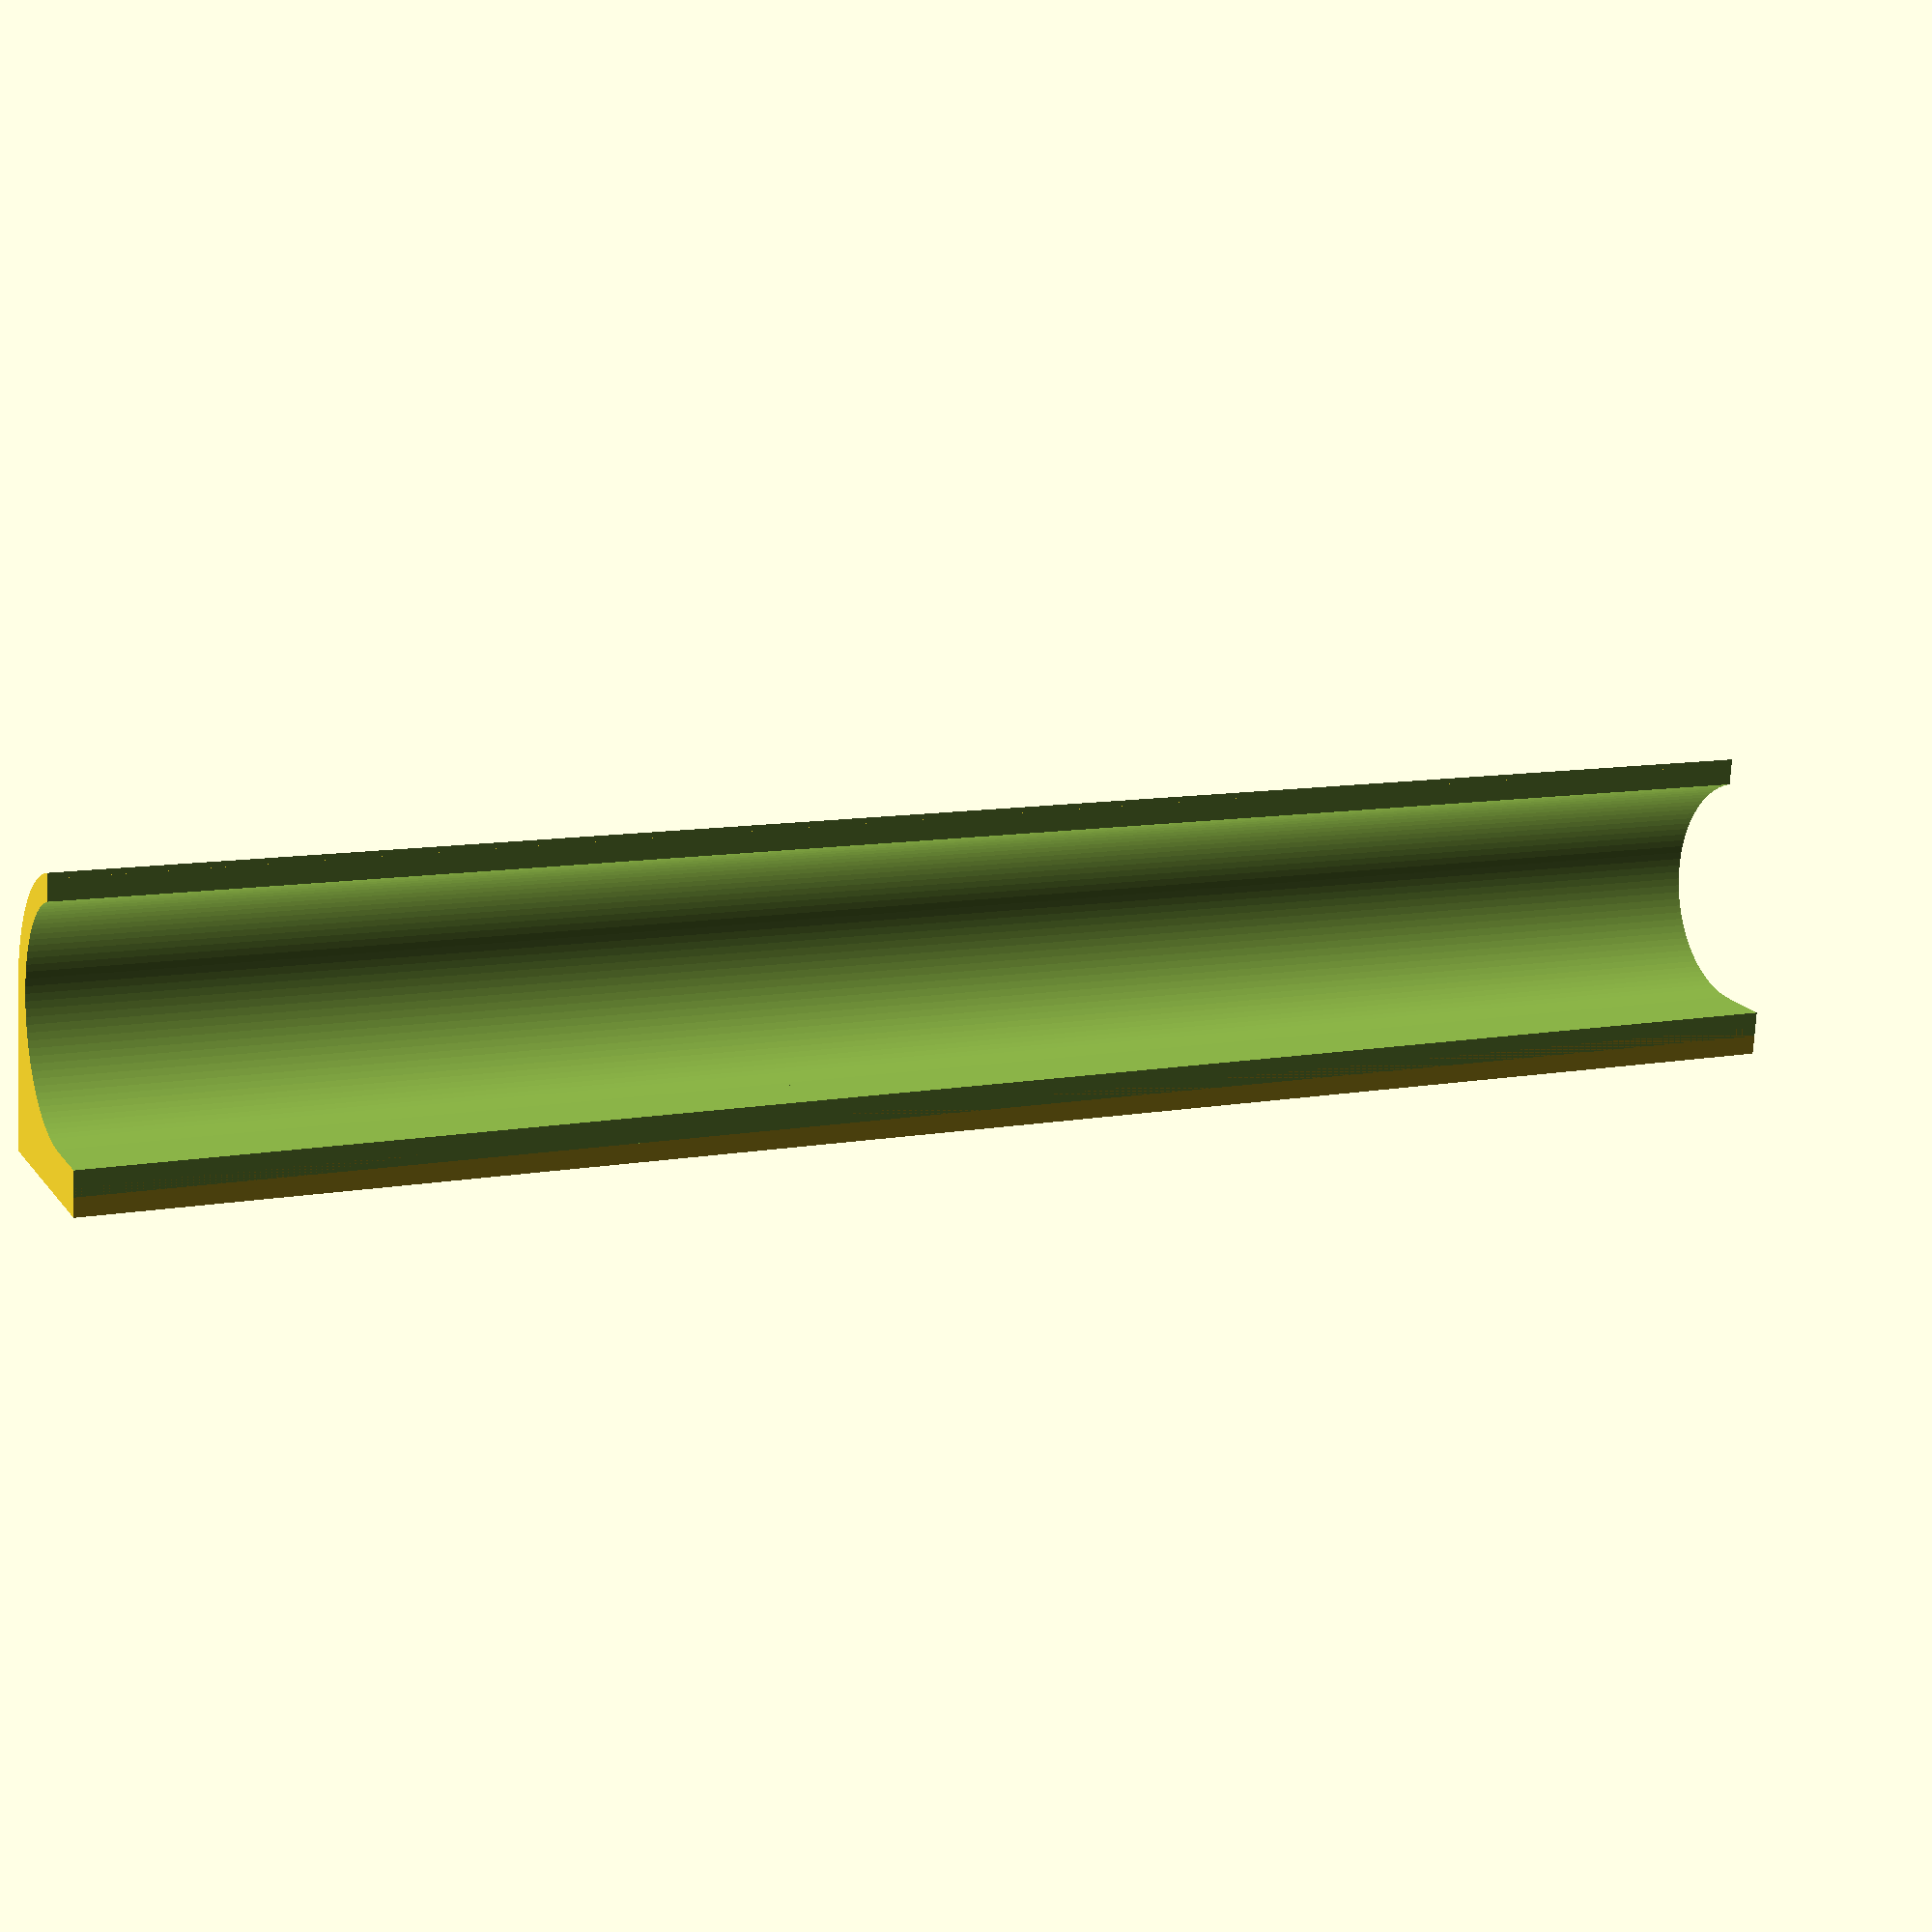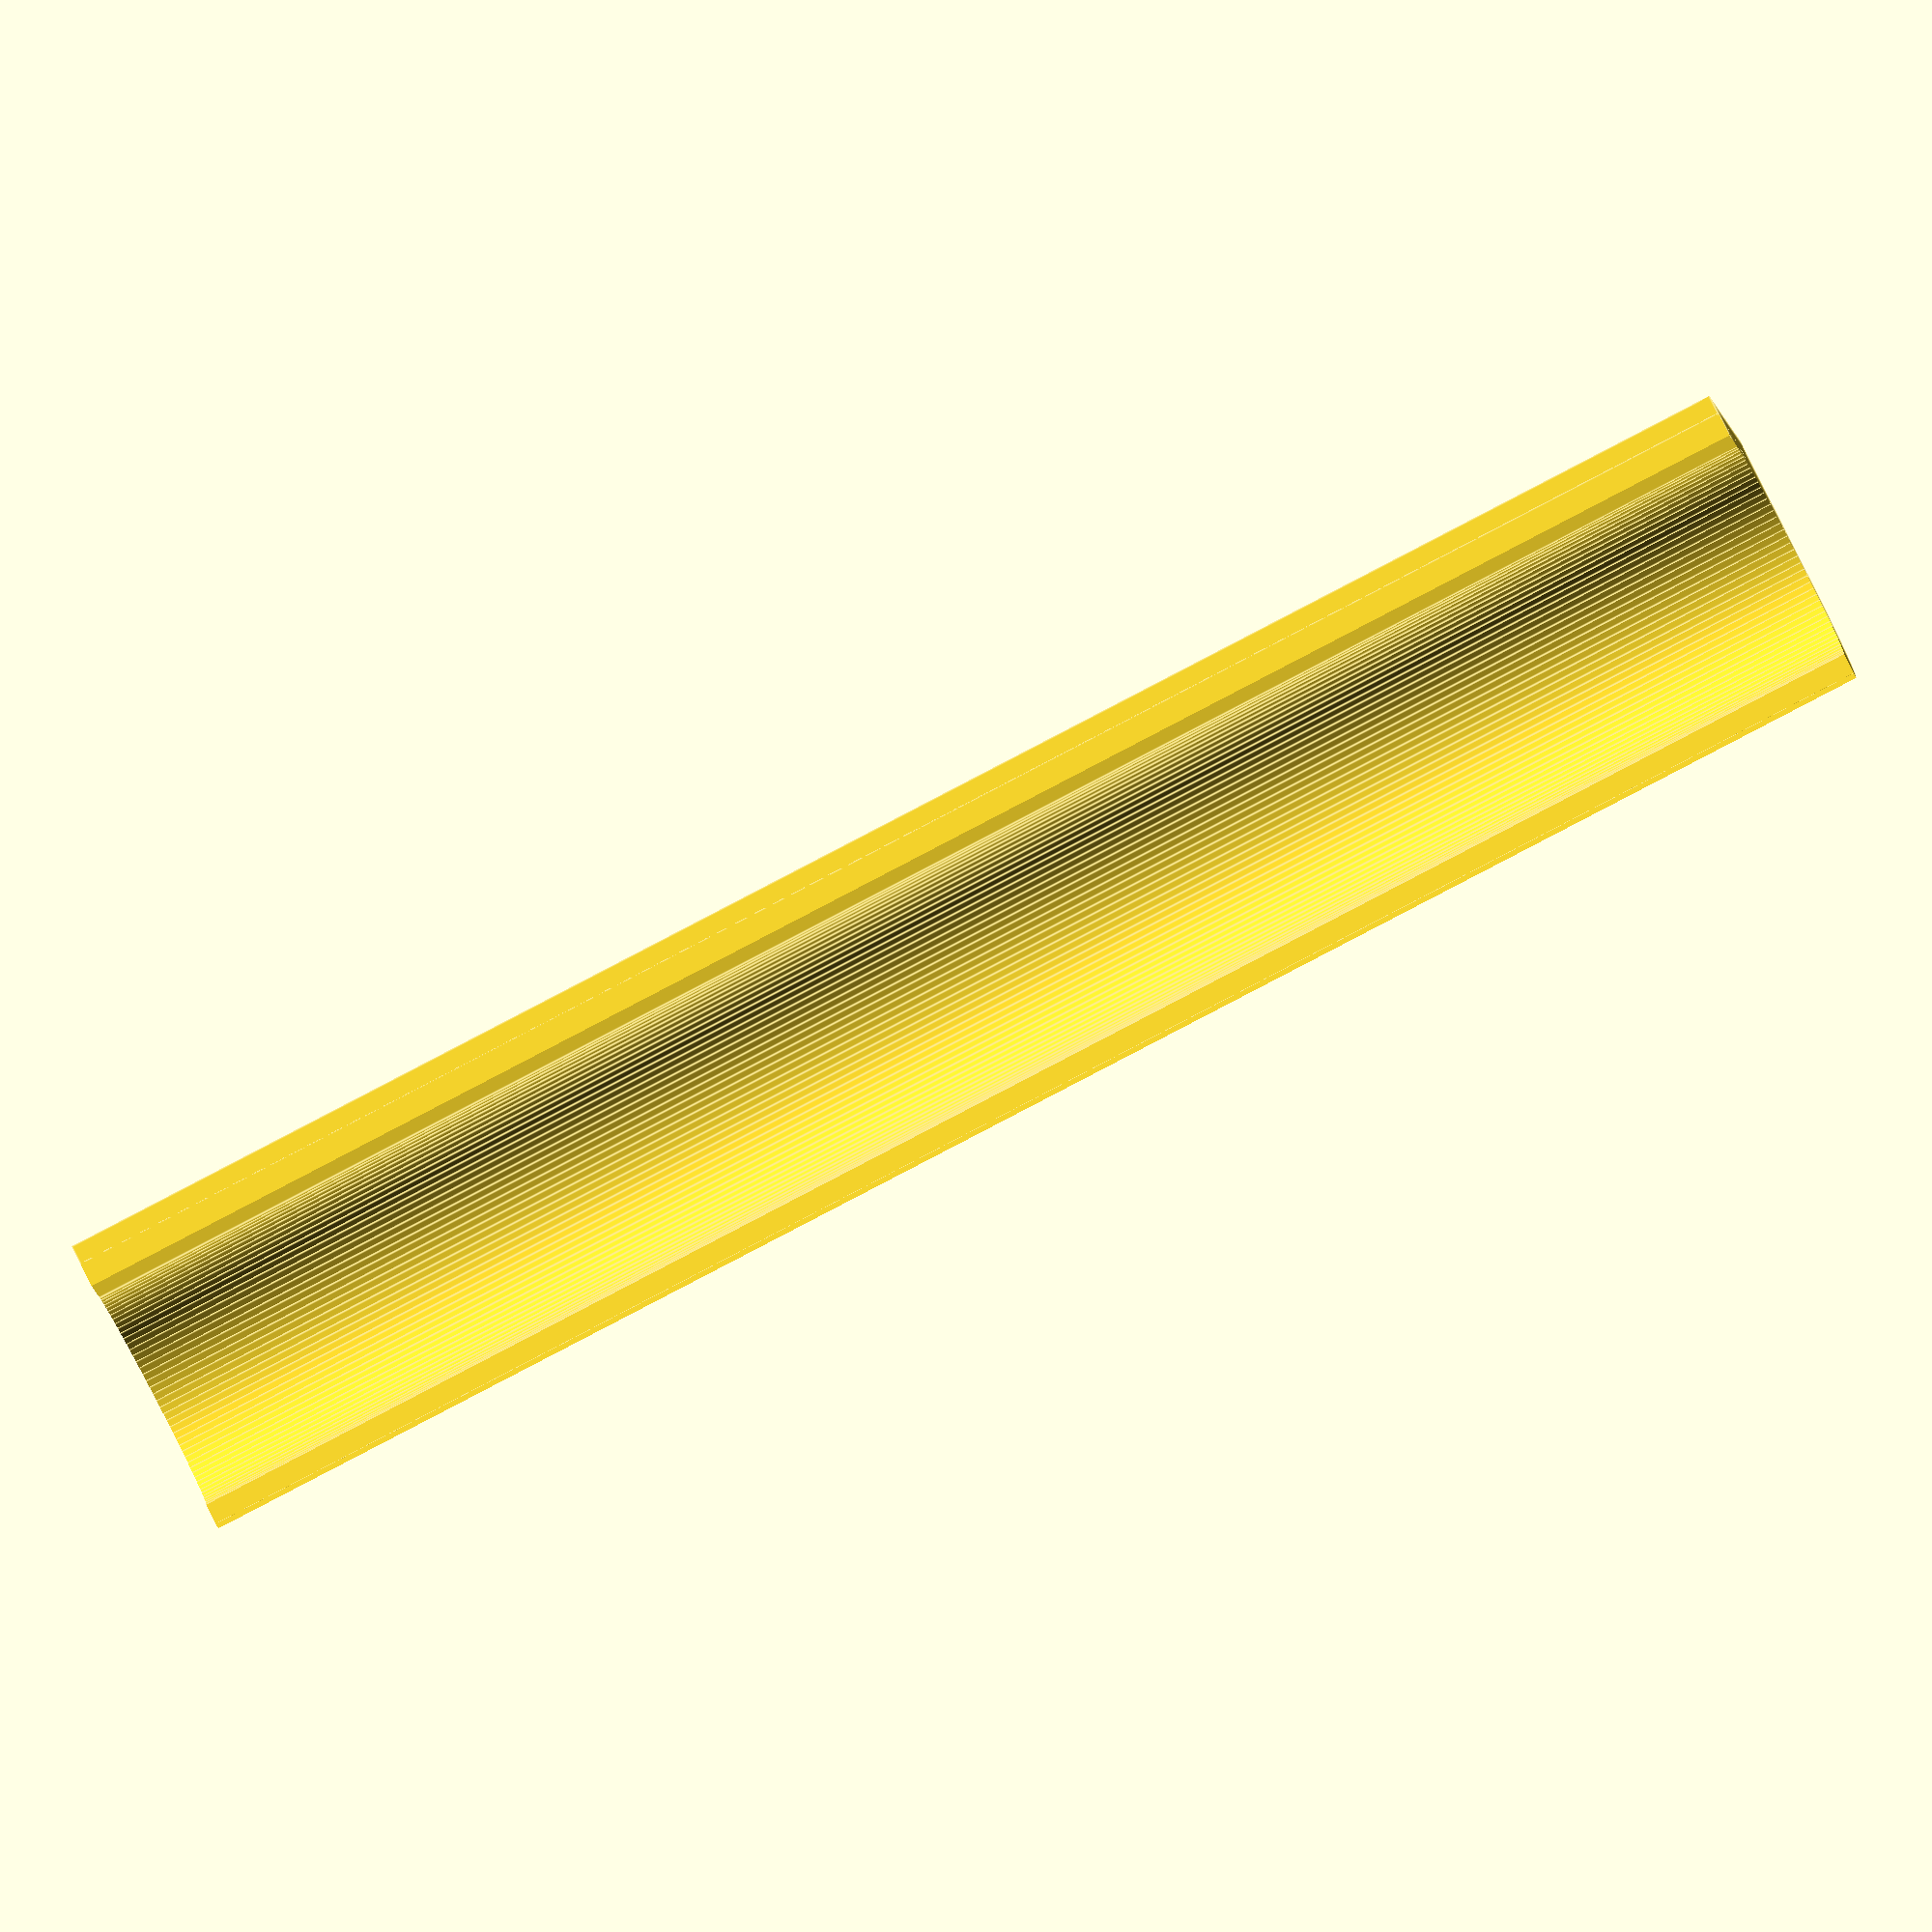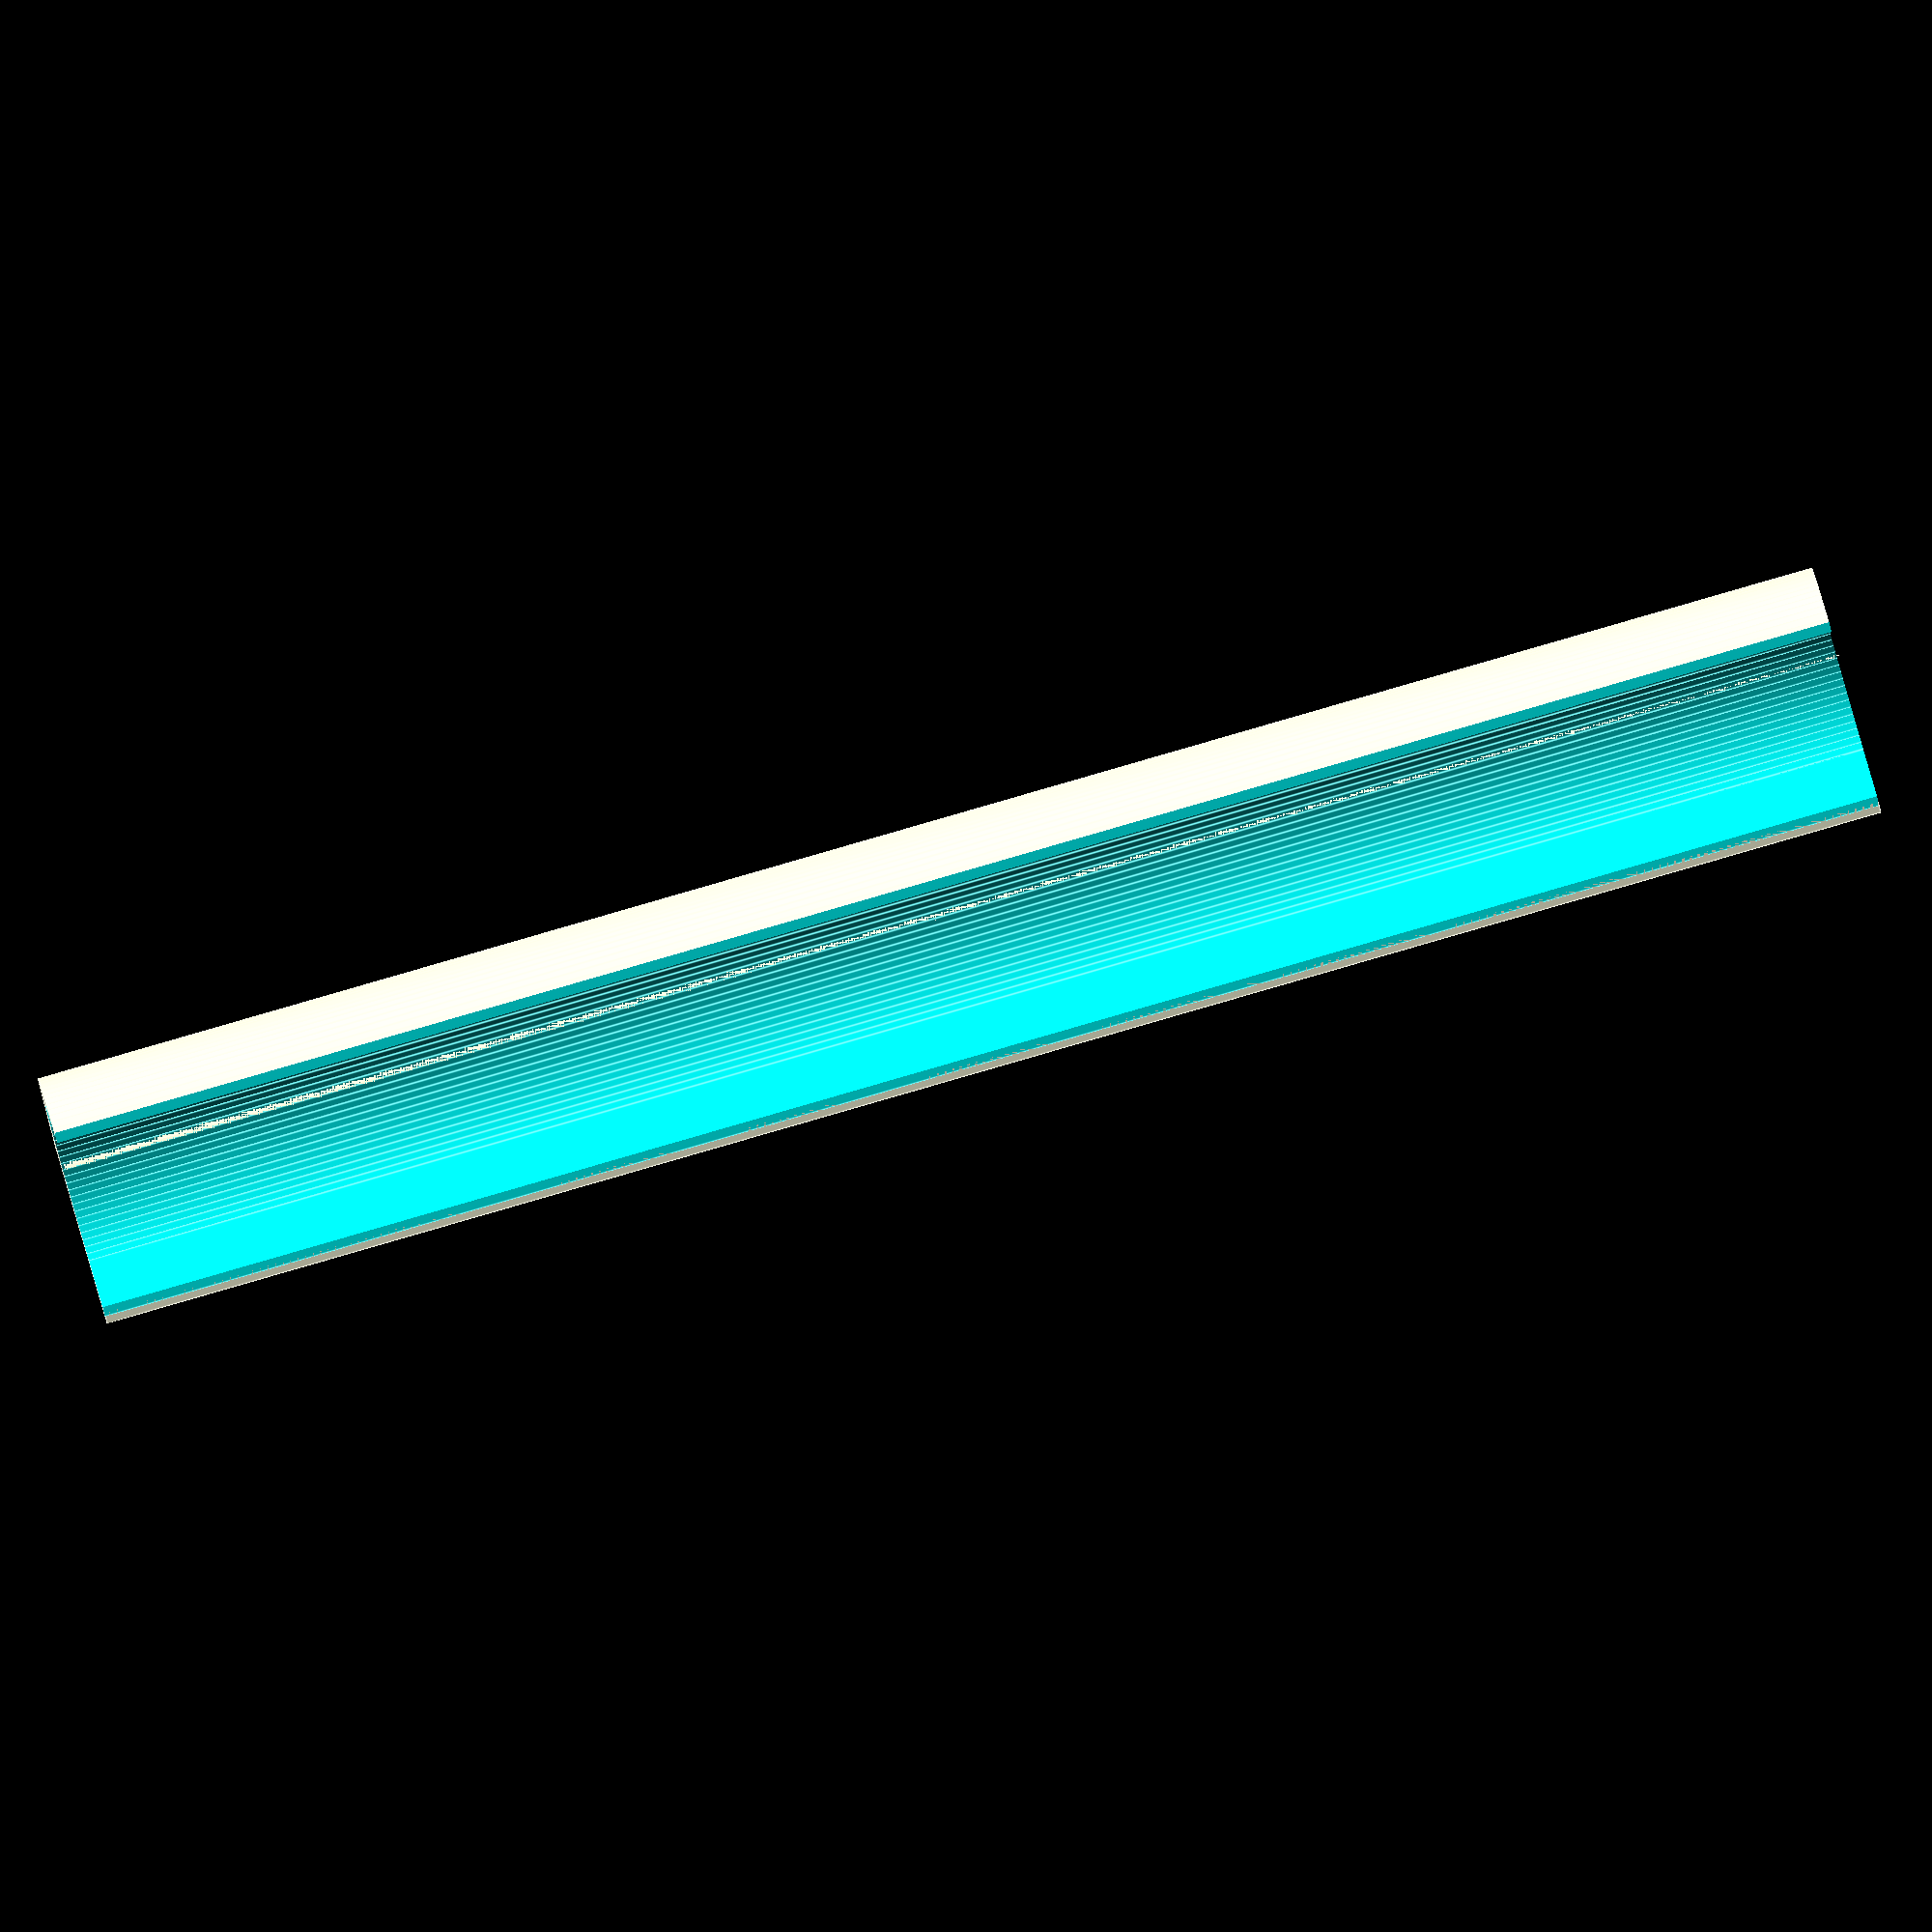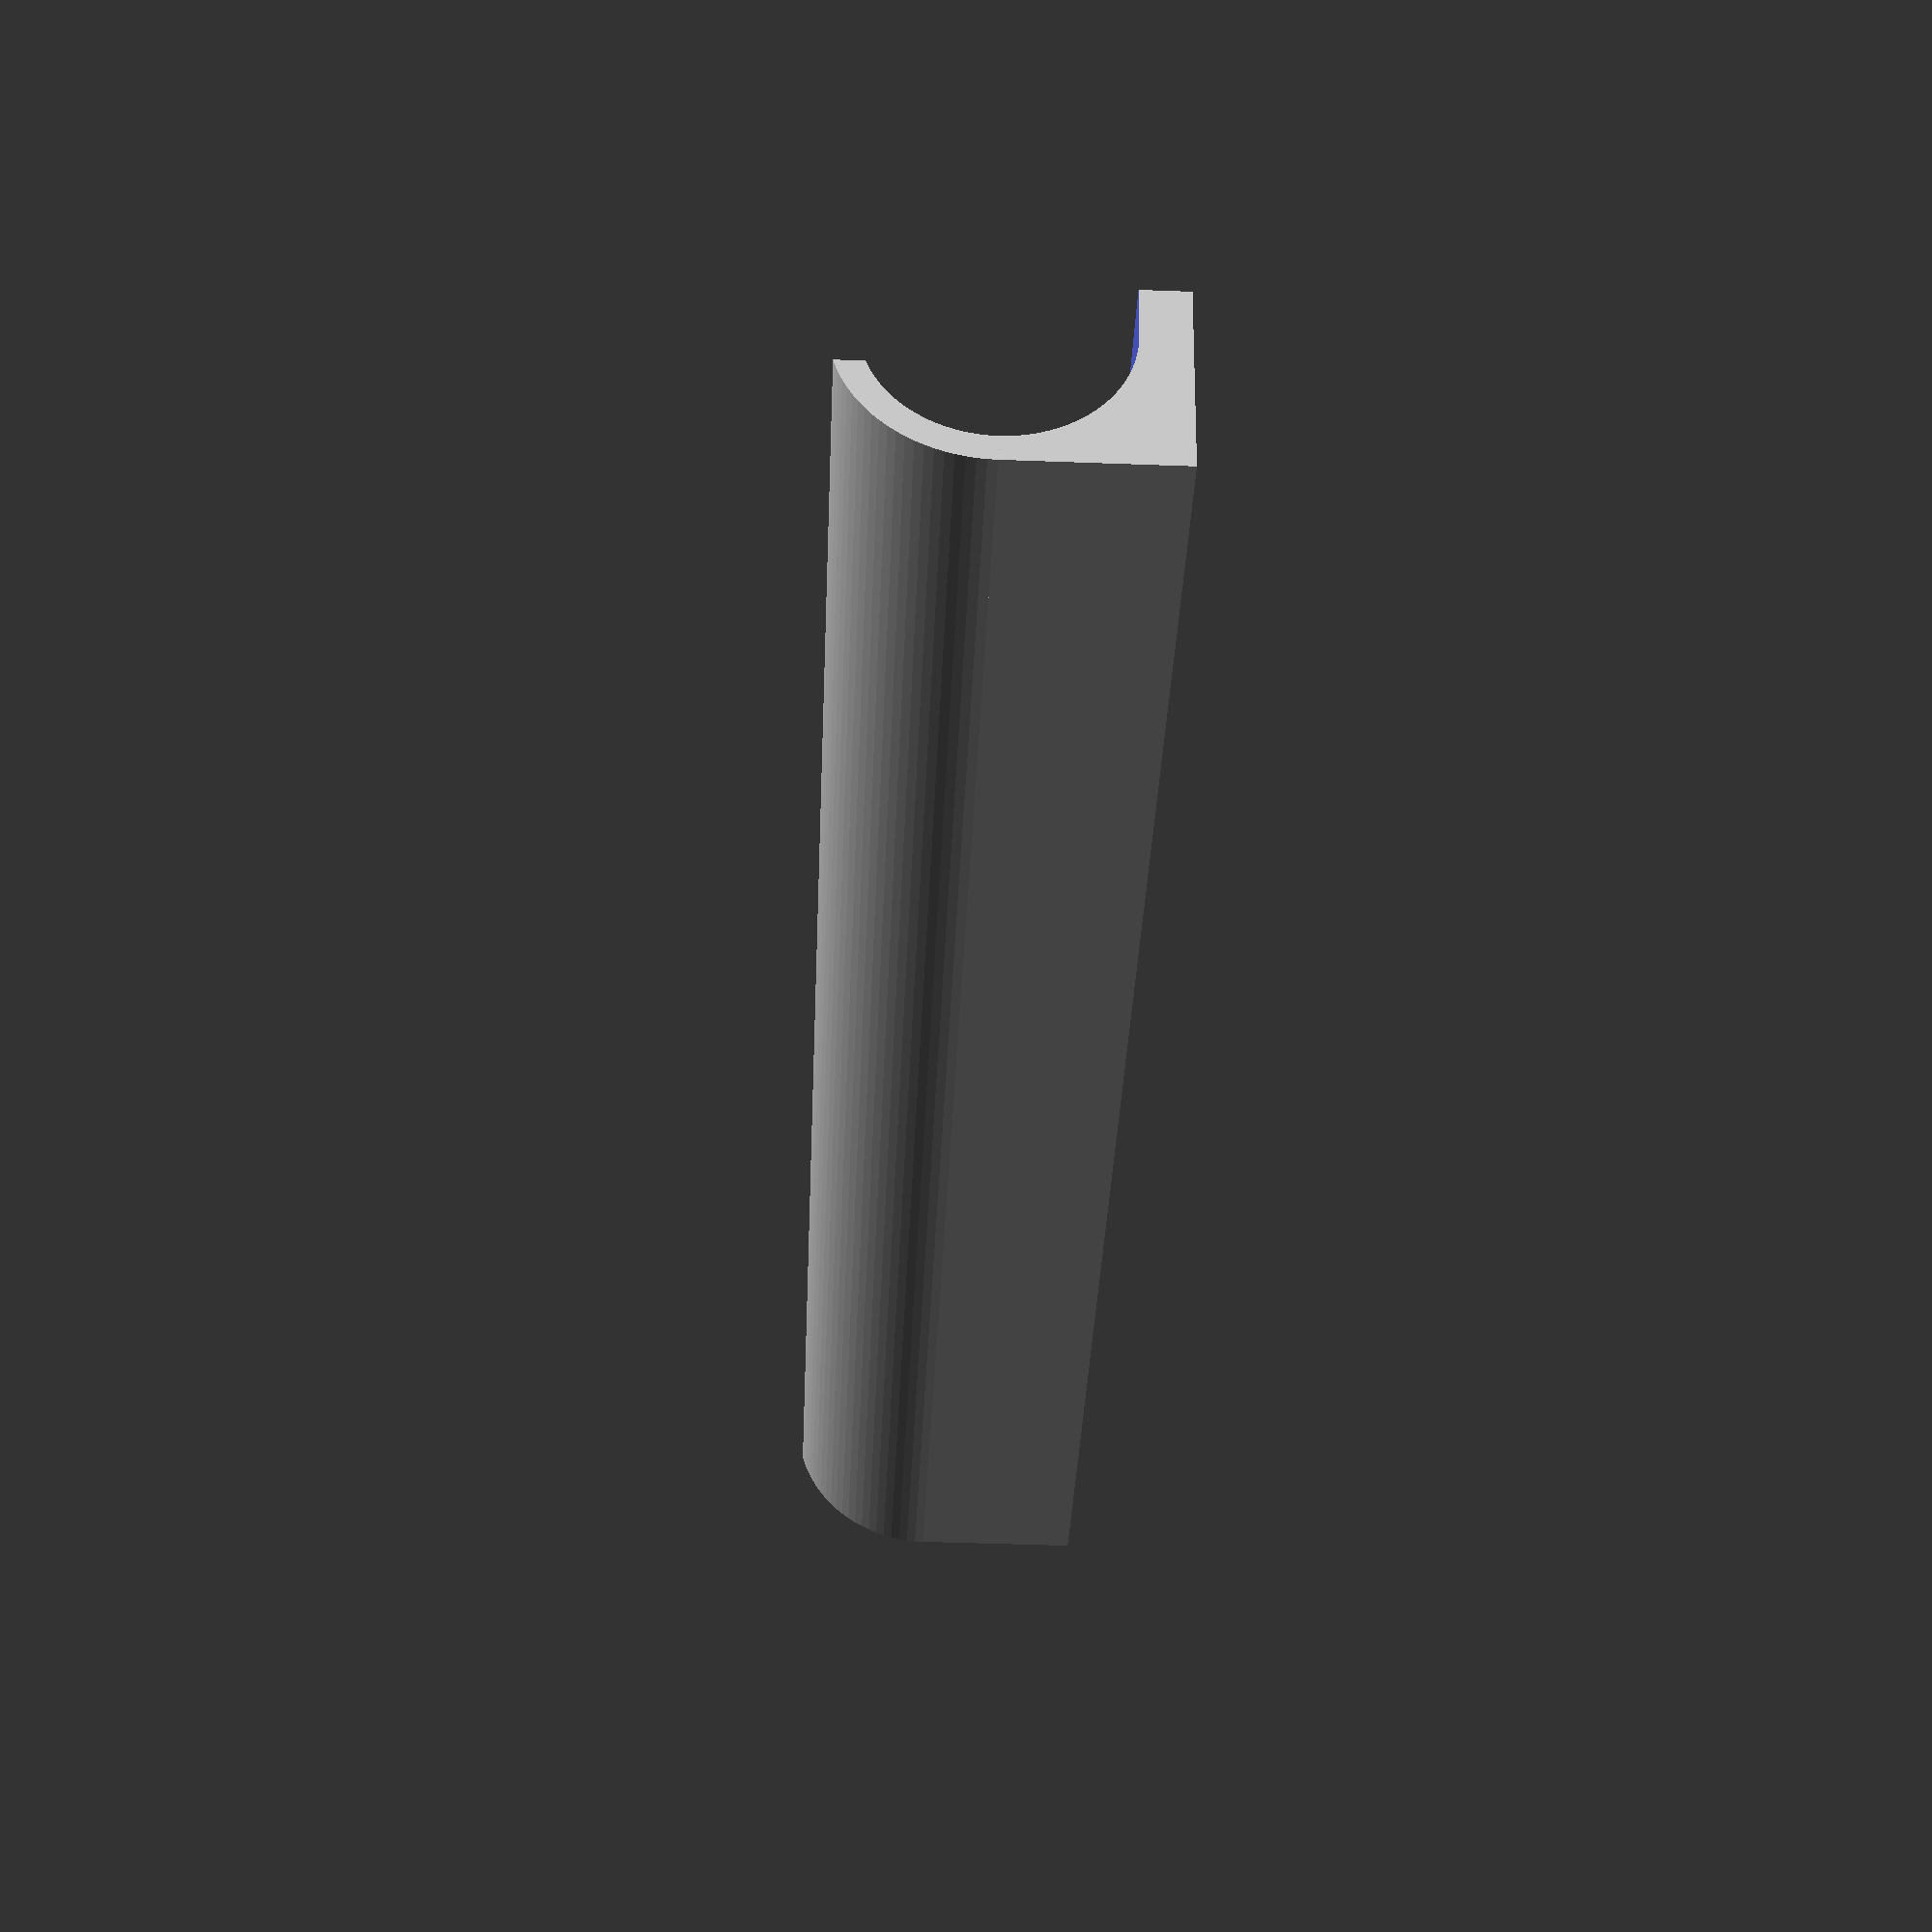
<openscad>
// Straight
//
// Copyright (c) 2020 Jan Pieper (jhpieper.github@gmail.com)
//
// This code is hosted at github.com/jhpieper/marble-run under the MIT license.
// The 3D objects (STL files) are also hosted on thingiverse.com under
// the Creative Commons Attribution 4.0 International (CC BY 4.0) license.
//
// Permission is hereby granted, free of charge, to any person obtaining a copy
// of this software and associated documentation files (the "Software"), to
// deal in the Software without restriction, including without limitation the
// rights to use, copy, modify, merge, publish, distribute, sublicense, and/or
// sell copies of the Software, and to permit persons to whom the Software is
// furnished to do so, subject to the following conditions:
//
// The above copyright notice and this permission notice shall be included in
// all copies or substantial portions of the Software.
//
// THE SOFTWARE IS PROVIDED "AS IS", WITHOUT WARRANTY OF ANY KIND, EXPRESS OR
// IMPLIED, INCLUDING BUT NOT LIMITED TO THE WARRANTIES OF MERCHANTABILITY,
// FITNESS FOR A PARTICULAR PURPOSE AND NONINFRINGEMENT. IN NO EVENT SHALL THE
// AUTHORS OR COPYRIGHT HOLDERS BE LIABLE FOR ANY CLAIM, DAMAGES OR OTHER
// LIABILITY, WHETHER IN AN ACTION OF CONTRACT, TORT OR OTHERWISE, ARISING
// FROM, OUT OF OR IN CONNECTION WITH THE SOFTWARE OR THE USE OR OTHER DEALINGS
// IN THE SOFTWARE.

length=140;  // Good sizes: 50, 110, 140, 200 (in general: 50 + N*30).
magnet_radius = 5.5;  // Use 10x2mm magnets. 5.5 radius is good for hotgluing.  Use ~5 when just pushing magnets in.

$fn=100;
rotate(a=[0,90,0]) { // rotate for printing (magnet side down).
  difference() {
    union() {
      // Basic shape is just a cylinder and cube
      cylinder(r=11, h=length);
      translate([0,-11,0]) cube([12.5,15,length]);
    }
    // Carve inner trail
    translate([0,0,-1])cylinder(r=9, h=length+2);
    // Remove upper parts of the cylinder tube
    translate([-11,-3,-1]) cube([12,25,length+2]);
    translate([0,4,-1]) cube([11,25,length+2]);
    translate([0,0,-1]) cube([9,25,length+2]);

    // magnets
    for (pos = [10:30:length]) {
      translate([9.8, -3.5, pos]) rotate(a=[0,90,0]) cylinder(h=3, r=magnet_radius);
    }
}
}

</openscad>
<views>
elev=73.6 azim=154.9 roll=357.0 proj=p view=solid
elev=107.5 azim=170.1 roll=205.8 proj=o view=edges
elev=200.9 azim=344.8 roll=174.7 proj=o view=edges
elev=227.3 azim=191.7 roll=92.4 proj=p view=solid
</views>
